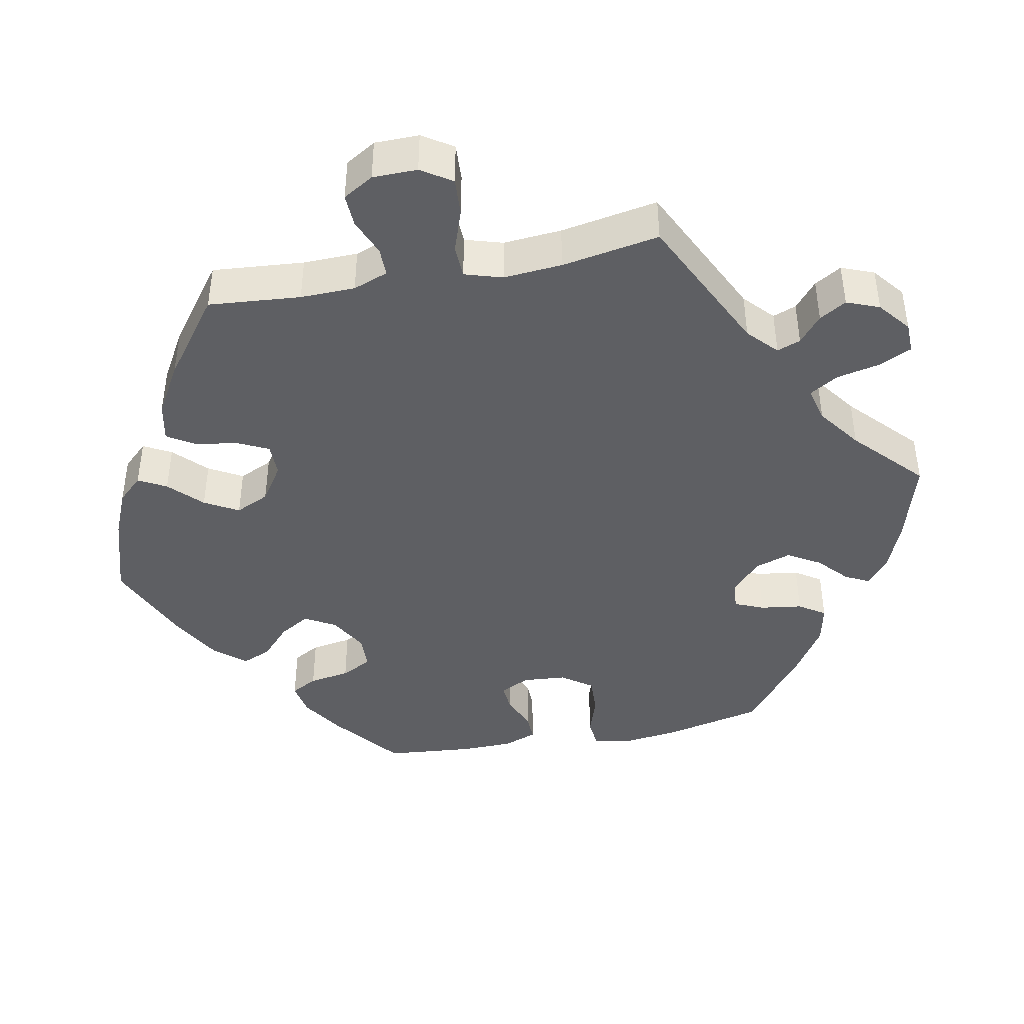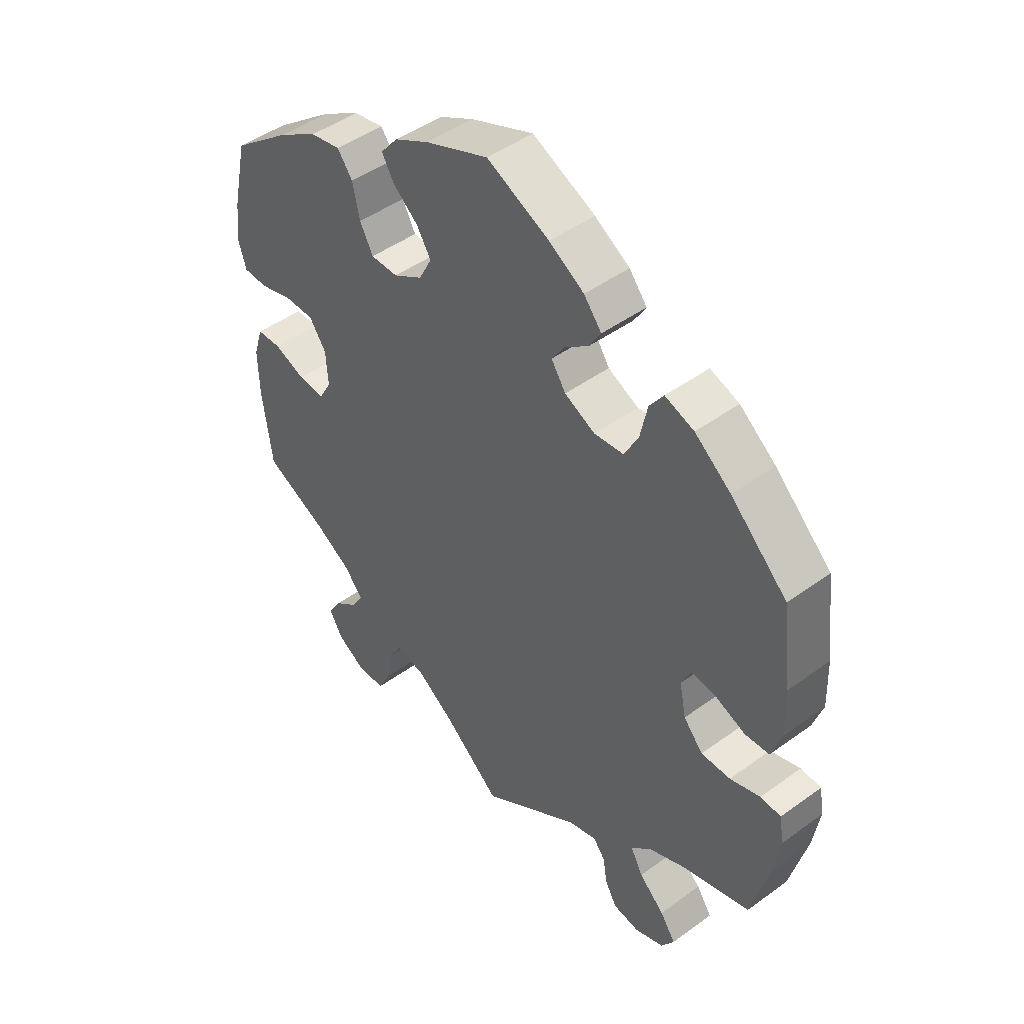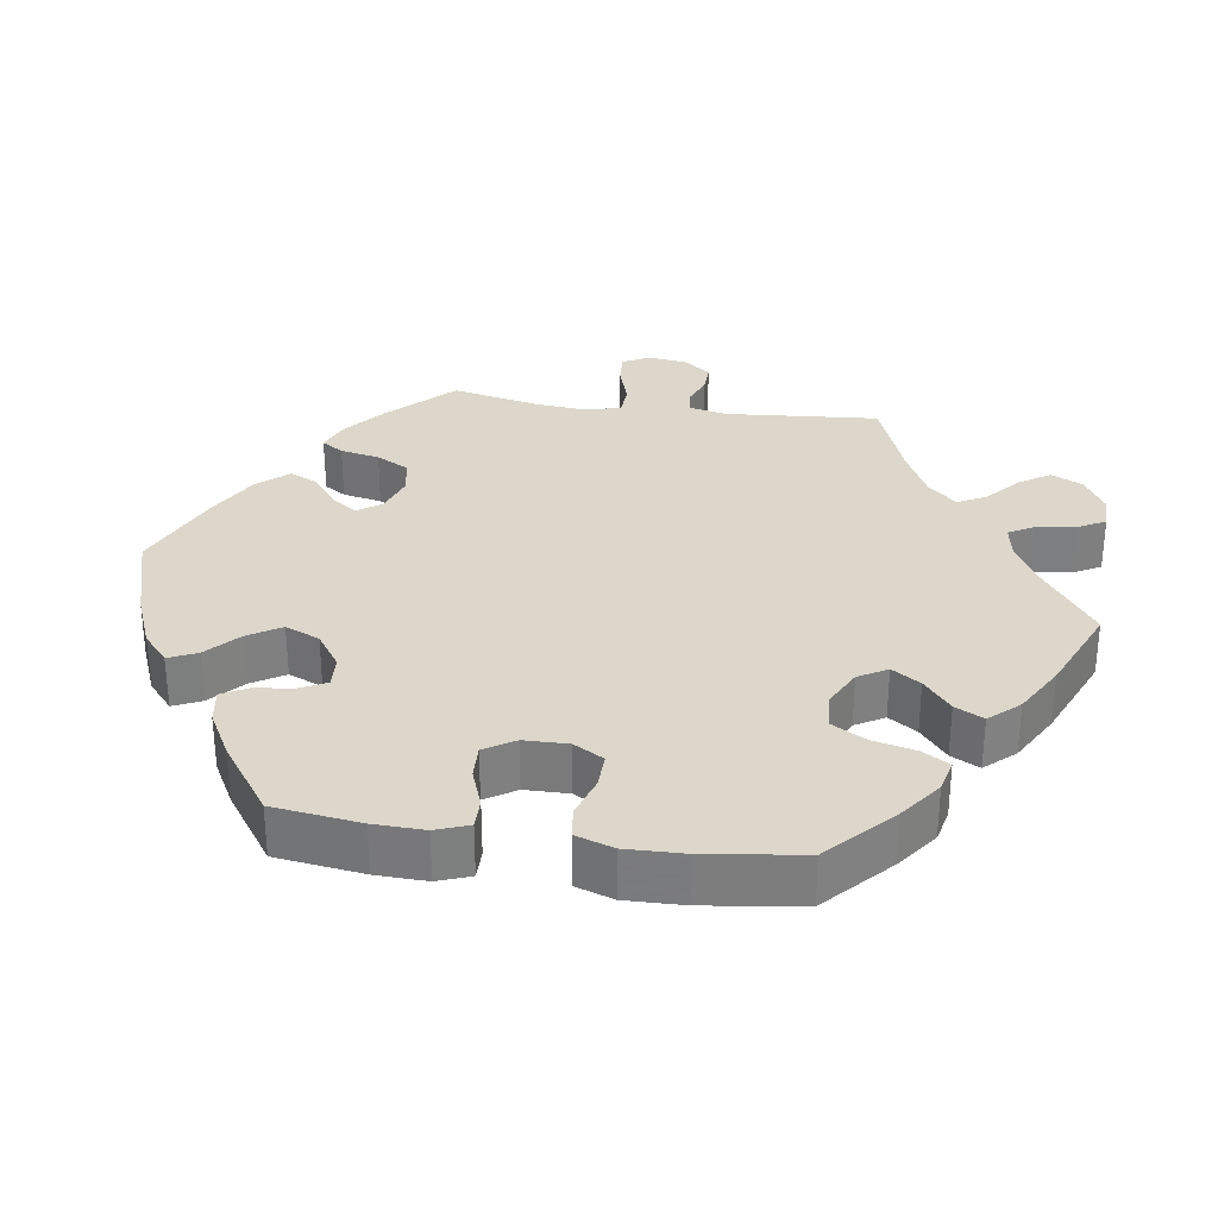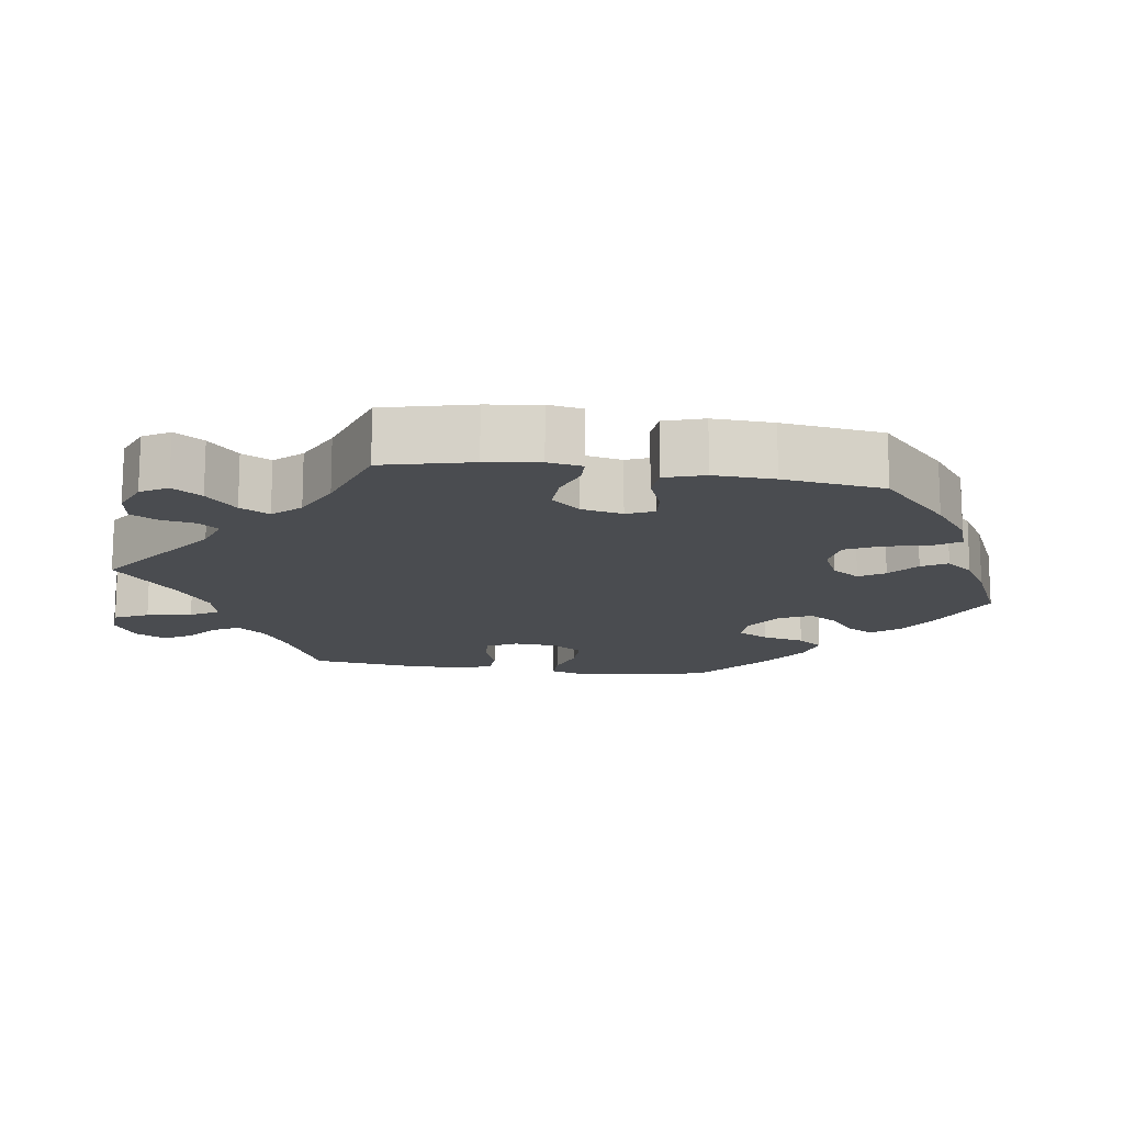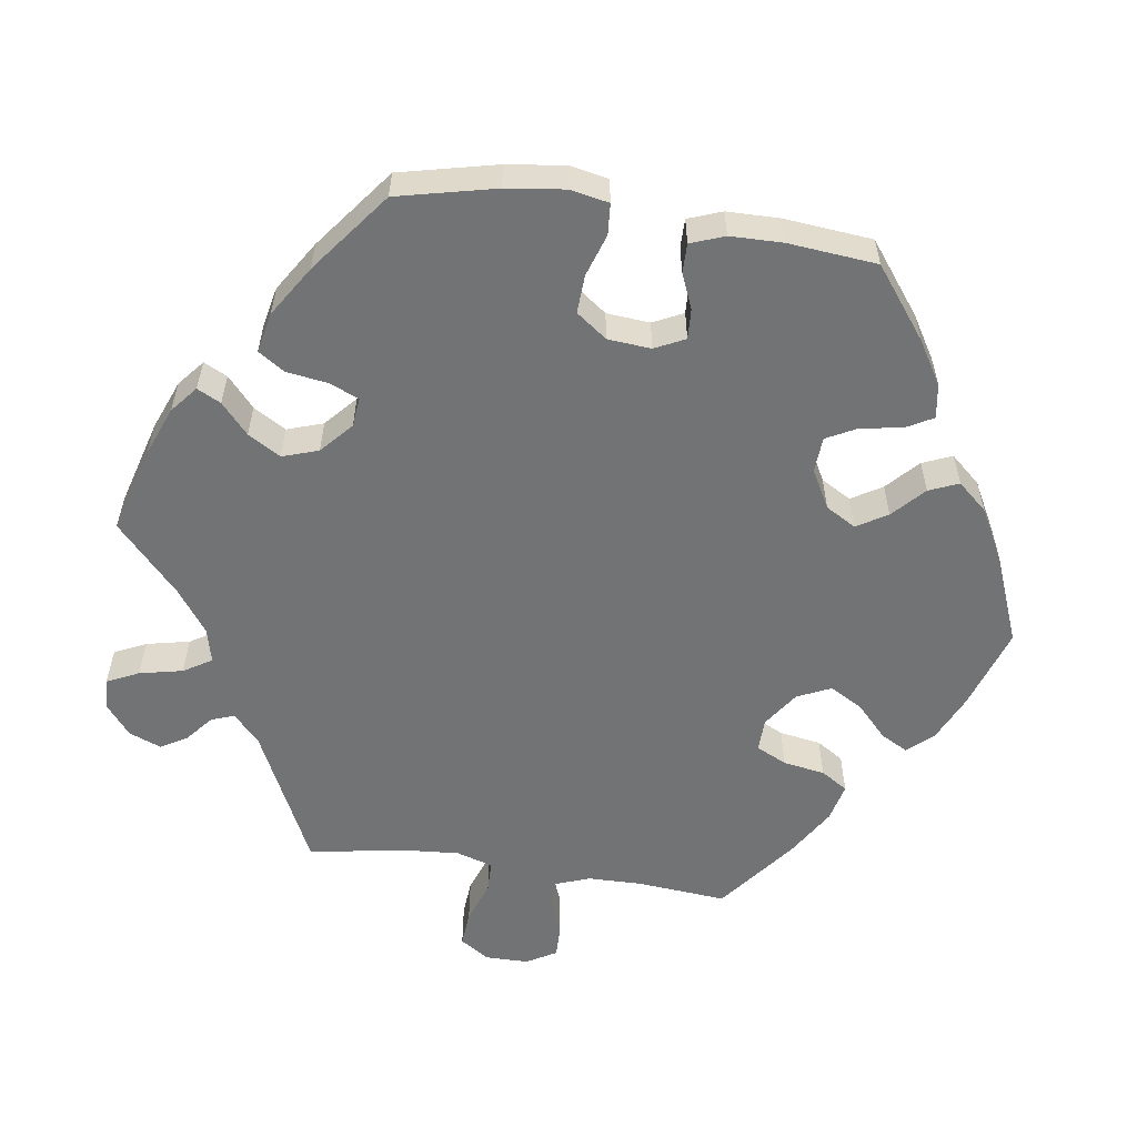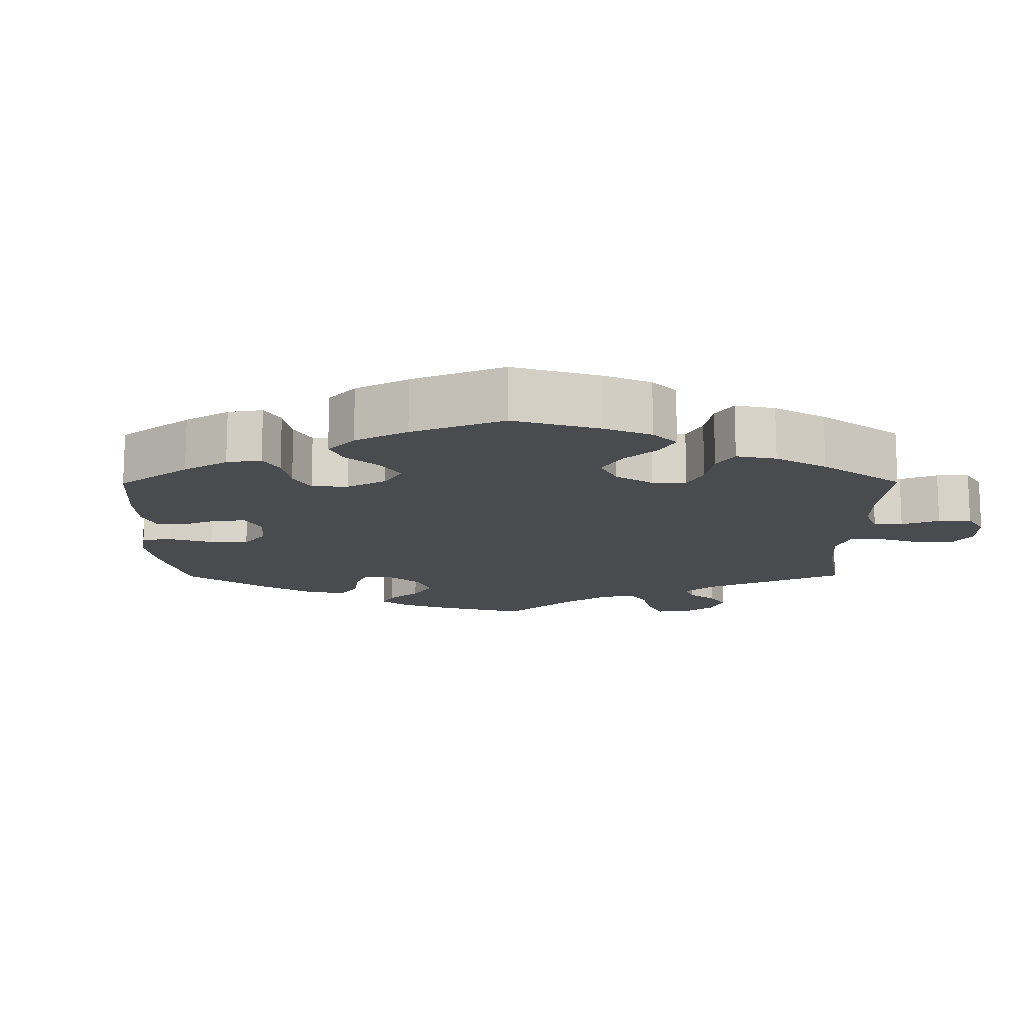
<metadata>
{"format":"obj","ext":"obj","renderer":"f3d","projection":"perspective","resolution":1024,"background":"white","views":[{"elev":-41.6,"azim":161.3,"up":"+Y"},{"elev":46.9,"azim":-129.5,"up":"+Z"},{"elev":30.7,"azim":38.6,"up":"+Y"},{"elev":-14.7,"azim":-98.9,"up":"+Y"},{"elev":-55.8,"azim":-38.6,"up":"+Y"},{"elev":-13.7,"azim":60.4,"up":"+Y"}]}
</metadata>
<code>
v -0.555 0.07 0.169
v 0.558 0.07 0.071
v -0.537 0.07 -0.31
v -0.414 0.07 -0.349
v -0.318 0.07 0.474
v 0.359 0.07 0.437
v 0.37 0.07 0.045
v 0.105 0.07 -0.532
v 0.356 0.07 -0.403
v -0.262 0.07 -0.554
v 0.537 0.07 -0.31
v 0.437 0.07 -0.055
v -0.54 0.07 0.03
v 0.114 0.07 0.573
v 0.261 0.07 -0.576
v -0.558 0.07 0.085
v 0.572 0.07 0.117
v -0.255 0.07 0.329
v 0.421 0.07 -0.364
v 0.115 0.07 0.386
v 0.493 0.07 -0.034
v 0.4 0.07 0.088
v -0.208 0.07 0.491
v 0.387 0.07 -0.595
v -0.534 0.07 -0.063
v 0 0.07 0.62
v 0.323 0.07 -0.443
v 0.138 0.07 0.341
v 0.24 0.07 0.309
v -0.384 0.07 -0.578
v 0.411 0.07 -0.552
v -0.333 0.07 -0.458
v 0.177 0.07 0.539
v -0.392 0.07 -0.042
v 0.225 0.07 -0.474
v 0.284 0.07 -0.623
v 0.249 0.07 -0.513
v -0.579 0.07 -0.113
v -0.254 0.07 -0.506
v -0.202 0.07 0.323
v -0.144 0.07 0.423
v -0.568 0.07 -0.187
v 0.366 0.07 -0.017
v -0.496 0.07 0.027
v -0.441 0.07 0.049
v -0.38 0.07 0.016
v 0.514 0.07 0.07
v 0.538 0.07 -0.036
v 0.186 0.07 0.464
v -0.346 0.07 -0.38
v -0.28 0.07 0.377
v -0.187 0.07 0.456
v 0.555 0.07 -0.09
v -0.537 0.07 0.31
v 0.172 0.07 -0.486
v -0.37 0.07 0.456
v 0.537 0.07 0.31
v -0.571 0.07 -0.065
v -0.331 0.07 -0.599
v 0.264 0.07 0.353
v -0.435 0.07 0.406
v -0.311 0.07 -0.417
v -0.113 0.07 0.568
v -0.293 0.07 0.438
v 0.564 0.07 0.189
v -0.407 0.07 -0.541
v 0.454 0.07 0.088
v 0.343 0.07 -0.478
v -0.176 0.07 0.53
v 0.141 0.07 0.427
v 0.429 0.07 0.394
v -0.48 0.07 -0.081
v -0.379 0.07 -0.5
v 0.277 0.07 0.412
v -0.179 0.07 -0.496
v 0.334 0.07 -0.626
v -0.427 0.07 -0.082
v -0.121 0.07 0.388
v 0 0.07 -0.62
v 0.389 0.07 -0.058
v -0.397 0.07 0.054
v 0.304 0.07 0.448
v 0.554 0.07 -0.172
v -0.232 0.07 -0.479
v 0.387 0.07 -0.513
v -0.283 0.07 -0.592
v -0.147 0.07 0.349
v 0.208 0.07 0.501
v 0.191 0.07 0.309
v -0.555 -0 0.169
v 0.558 -0 0.071
v -0.537 -0 -0.31
v -0.414 -0 -0.349
v -0.318 -0 0.474
v 0.359 -0 0.437
v 0.37 -0 0.045
v 0.105 -0 -0.532
v 0.356 -0 -0.403
v -0.262 -0 -0.554
v 0.537 -0 -0.31
v 0.437 -0 -0.055
v -0.54 -0 0.03
v 0.114 -0 0.573
v 0.261 -0 -0.576
v -0.558 -0 0.085
v 0.572 -0 0.117
v -0.255 -0 0.329
v 0.421 -0 -0.364
v 0.115 -0 0.386
v 0.493 -0 -0.034
v 0.4 -0 0.088
v -0.208 -0 0.491
v 0.387 -0 -0.595
v -0.534 -0 -0.063
v 0 -0 0.62
v 0.323 -0 -0.443
v 0.138 -0 0.341
v 0.24 -0 0.309
v -0.384 -0 -0.578
v 0.411 -0 -0.552
v -0.333 -0 -0.458
v 0.177 -0 0.539
v -0.392 -0 -0.042
v 0.225 -0 -0.474
v 0.284 -0 -0.623
v 0.249 -0 -0.513
v -0.579 -0 -0.113
v -0.254 -0 -0.506
v -0.202 -0 0.323
v -0.144 -0 0.423
v -0.568 -0 -0.187
v 0.366 -0 -0.017
v -0.496 -0 0.027
v -0.441 -0 0.049
v -0.38 -0 0.016
v 0.514 -0 0.07
v 0.538 -0 -0.036
v 0.186 -0 0.464
v -0.346 -0 -0.38
v -0.28 -0 0.377
v -0.187 -0 0.456
v 0.555 -0 -0.09
v -0.537 -0 0.31
v 0.172 -0 -0.486
v -0.37 -0 0.456
v 0.537 -0 0.31
v -0.571 -0 -0.065
v -0.331 -0 -0.599
v 0.264 -0 0.353
v -0.435 -0 0.406
v -0.311 -0 -0.417
v -0.113 -0 0.568
v -0.293 -0 0.438
v 0.564 -0 0.189
v -0.407 -0 -0.541
v 0.454 -0 0.088
v 0.343 -0 -0.478
v -0.176 -0 0.53
v 0.141 -0 0.427
v 0.429 -0 0.394
v -0.48 -0 -0.081
v -0.379 -0 -0.5
v 0.277 -0 0.412
v -0.179 -0 -0.496
v 0.334 -0 -0.626
v -0.427 -0 -0.082
v -0.121 -0 0.388
v 0 -0 -0.62
v 0.389 -0 -0.058
v -0.397 -0 0.054
v 0.304 -0 0.448
v 0.554 -0 -0.172
v -0.232 -0 -0.479
v 0.387 -0 -0.513
v -0.283 -0 -0.592
v -0.147 -0 0.349
v 0.208 -0 0.501
v 0.191 -0 0.309
f 41 52 23 69
f 78 41 69 63
f 56 5 64 51
f 56 51 18
f 61 56 18
f 54 61 18
f 1 54 18 40
f 45 44 13 16
f 81 45 16 1
f 38 58 25 72
f 38 72 77
f 4 3 42 38
f 50 4 38 77
f 62 50 77 34
f 30 66 73 32
f 30 32 62
f 59 30 62
f 39 10 86 59
f 39 59 62
f 84 39 62 34
f 8 79 75
f 55 8 75 84
f 35 55 84 34
f 76 36 15 37
f 76 37 35
f 24 76 35
f 68 85 31 24
f 27 68 24 35
f 9 27 35 34
f 53 83 11 19
f 12 21 48 53
f 80 12 53 19
f 43 80 19 9
f 17 2 47 67
f 17 67 22
f 65 17 22
f 57 65 22
f 71 57 22 7
f 60 74 82 6
f 29 60 6 71
f 33 88 49 70
f 33 70 20
f 14 33 20
f 78 63 26 14
f 81 1 40
f 46 81 40 87
f 43 9 34 46
f 7 43 46 87
f 29 71 7
f 89 29 7
f 28 89 7 87
f 20 28 87 78
f 14 20 78
f 158 112 141 130
f 152 158 130 167
f 140 153 94 145
f 107 140 145
f 107 145 150
f 107 150 143
f 129 107 143 90
f 105 102 133 134
f 90 105 134 170
f 161 114 147 127
f 166 161 127
f 127 131 92 93
f 166 127 93 139
f 123 166 139 151
f 121 162 155 119
f 151 121 119
f 151 119 148
f 148 175 99 128
f 151 148 128
f 123 151 128 173
f 164 168 97
f 173 164 97 144
f 123 173 144 124
f 126 104 125 165
f 124 126 165
f 124 165 113
f 113 120 174 157
f 124 113 157 116
f 123 124 116 98
f 108 100 172 142
f 142 137 110 101
f 108 142 101 169
f 98 108 169 132
f 156 136 91 106
f 111 156 106
f 111 106 154
f 111 154 146
f 96 111 146 160
f 95 171 163 149
f 160 95 149 118
f 159 138 177 122
f 109 159 122
f 109 122 103
f 103 115 152 167
f 129 90 170
f 176 129 170 135
f 135 123 98 132
f 176 135 132 96
f 96 160 118
f 96 118 178
f 176 96 178 117
f 167 176 117 109
f 167 109 103
f 14 103 122 33
f 33 122 177 88
f 88 177 138 49
f 49 138 159 70
f 70 159 109 20
f 20 109 117 28
f 28 117 178 89
f 89 178 118 29
f 29 118 149 60
f 60 149 163 74
f 74 163 171 82
f 82 171 95 6
f 6 95 160 71
f 71 160 146 57
f 57 146 154 65
f 65 154 106 17
f 17 106 91 2
f 2 91 136 47
f 47 136 156 67
f 67 156 111 22
f 22 111 96 7
f 7 96 132 43
f 43 132 169 80
f 80 169 101 12
f 12 101 110 21
f 21 110 137 48
f 48 137 142 53
f 53 142 172 83
f 83 172 100 11
f 11 100 108 19
f 19 108 98 9
f 9 98 116 27
f 27 116 157 68
f 68 157 174 85
f 85 174 120 31
f 31 120 113 24
f 24 113 165 76
f 76 165 125 36
f 36 125 104 15
f 15 104 126 37
f 37 126 124 35
f 35 124 144 55
f 55 144 97 8
f 8 97 168 79
f 79 168 164 75
f 75 164 173 84
f 84 173 128 39
f 39 128 99 10
f 10 99 175 86
f 86 175 148 59
f 59 148 119 30
f 30 119 155 66
f 66 155 162 73
f 73 162 121 32
f 32 121 151 62
f 62 151 139 50
f 50 139 93 4
f 4 93 92 3
f 3 92 131 42
f 42 131 127 38
f 38 127 147 58
f 58 147 114 25
f 25 114 161 72
f 72 161 166 77
f 77 166 123 34
f 34 123 135 46
f 46 135 170 81
f 81 170 134 45
f 45 134 133 44
f 44 133 102 13
f 13 102 105 16
f 16 105 90 1
f 1 90 143 54
f 54 143 150 61
f 61 150 145 56
f 56 145 94 5
f 5 94 153 64
f 64 153 140 51
f 51 140 107 18
f 18 107 129 40
f 40 129 176 87
f 87 176 167 78
f 78 167 130 41
f 41 130 141 52
f 52 141 112 23
f 23 112 158 69
f 69 158 152 63
f 63 152 115 26
f 26 115 103 14

</code>
